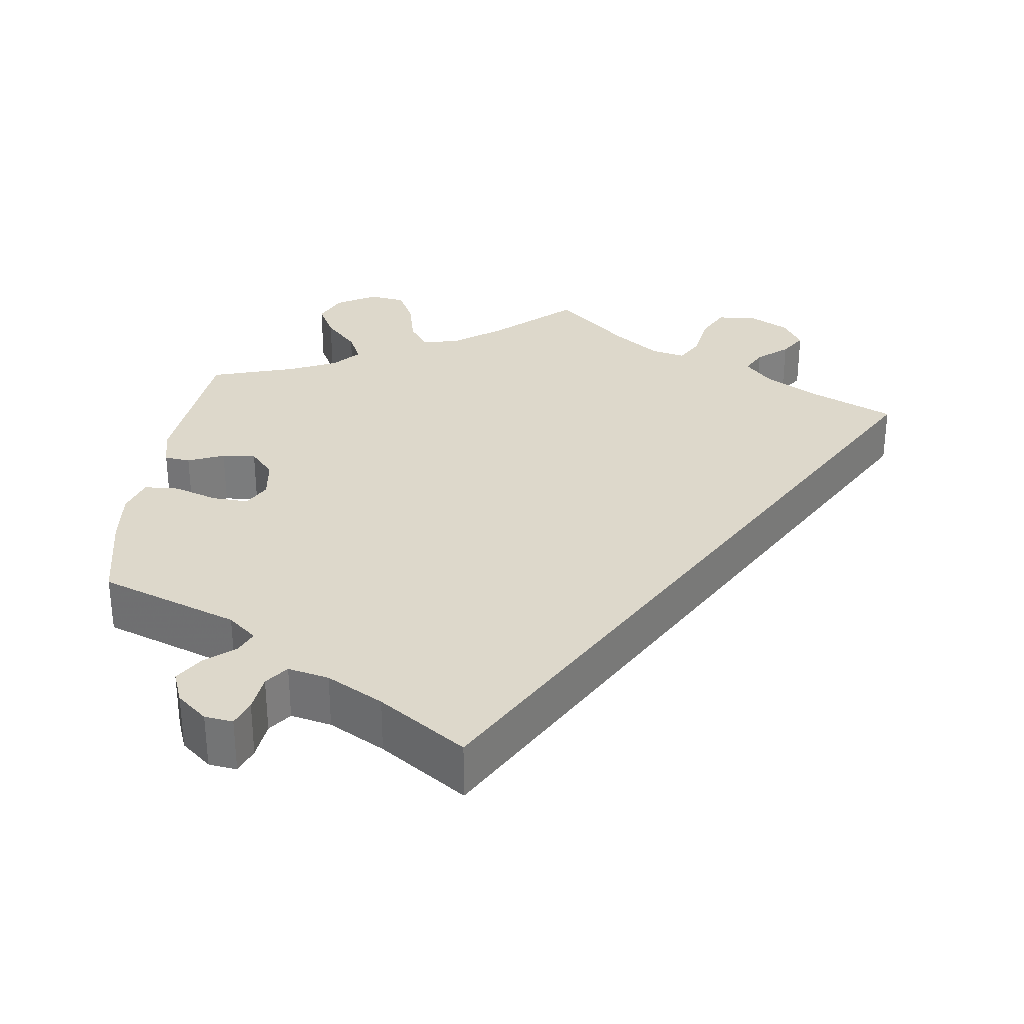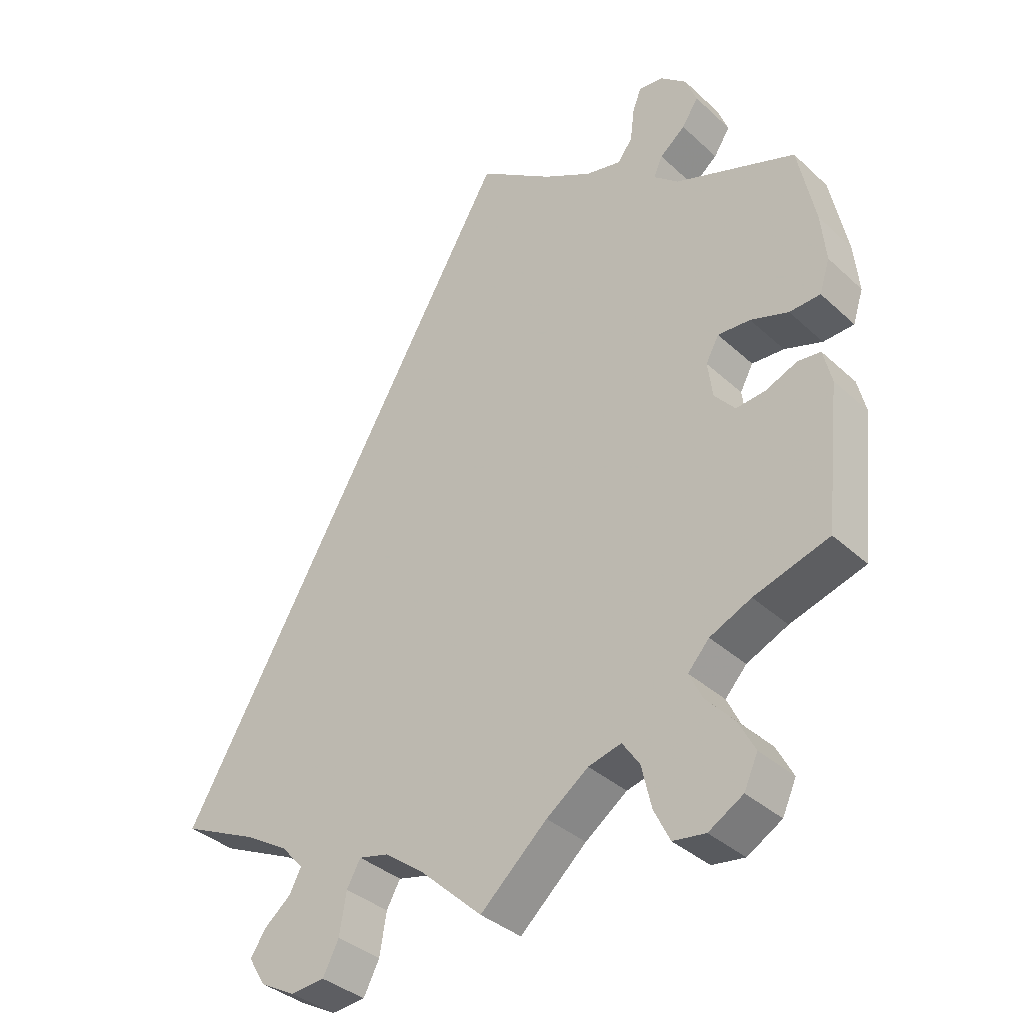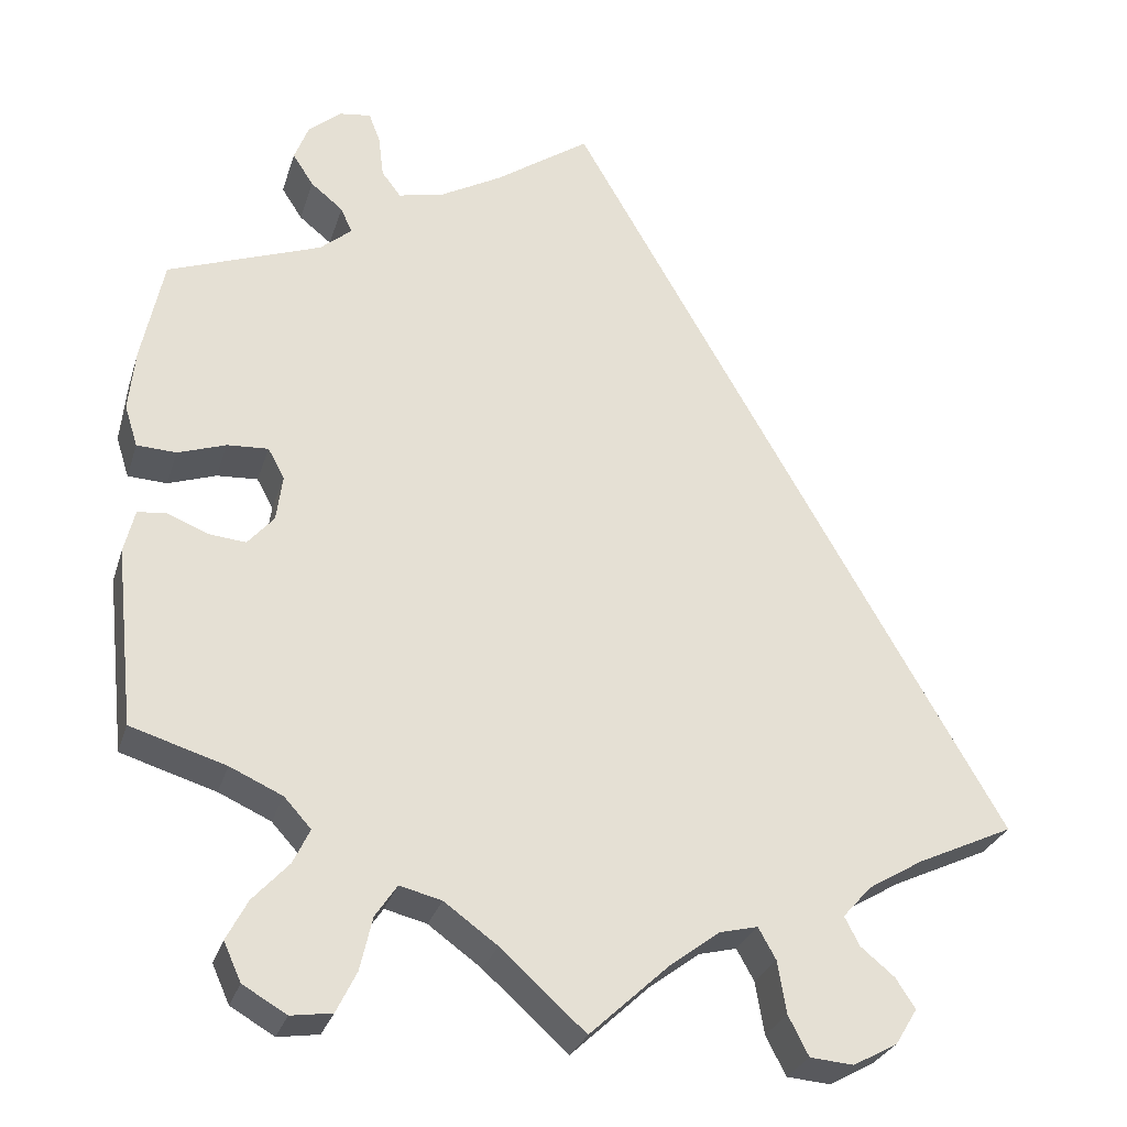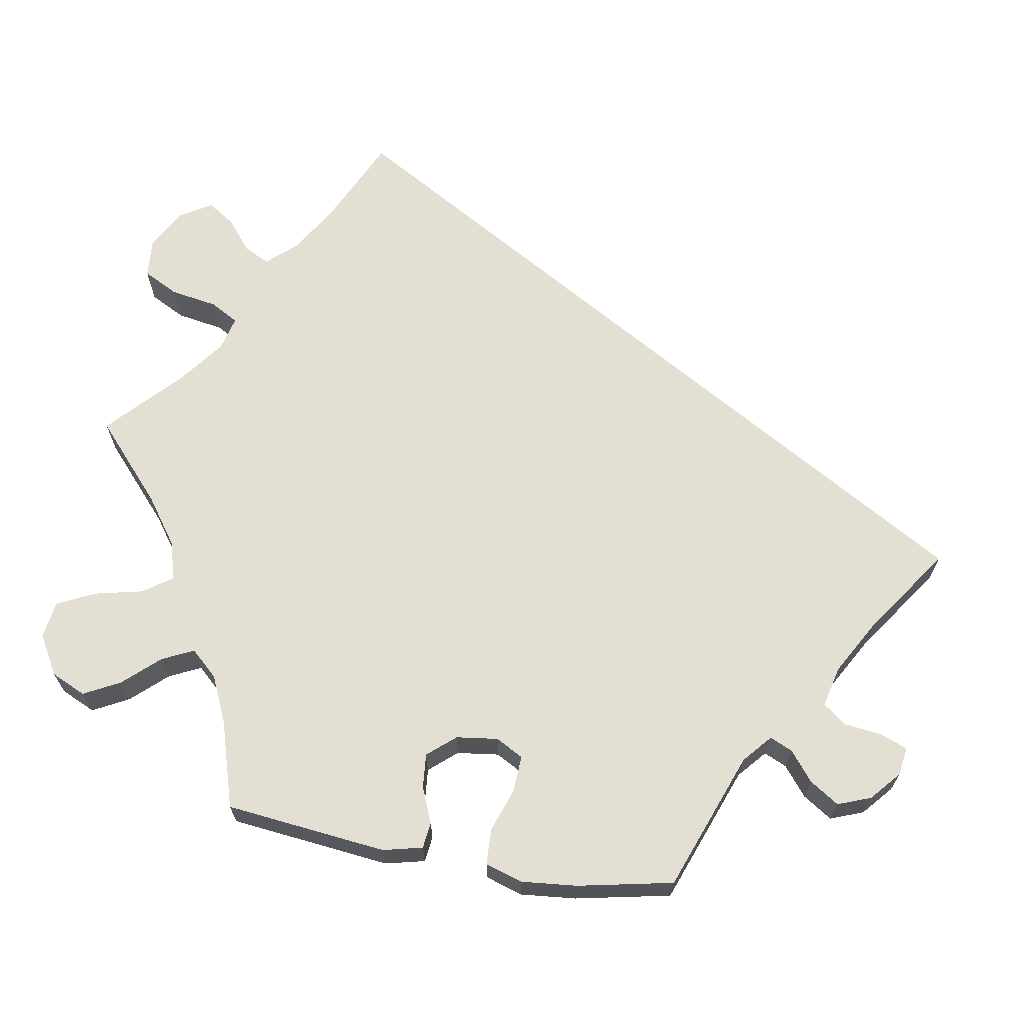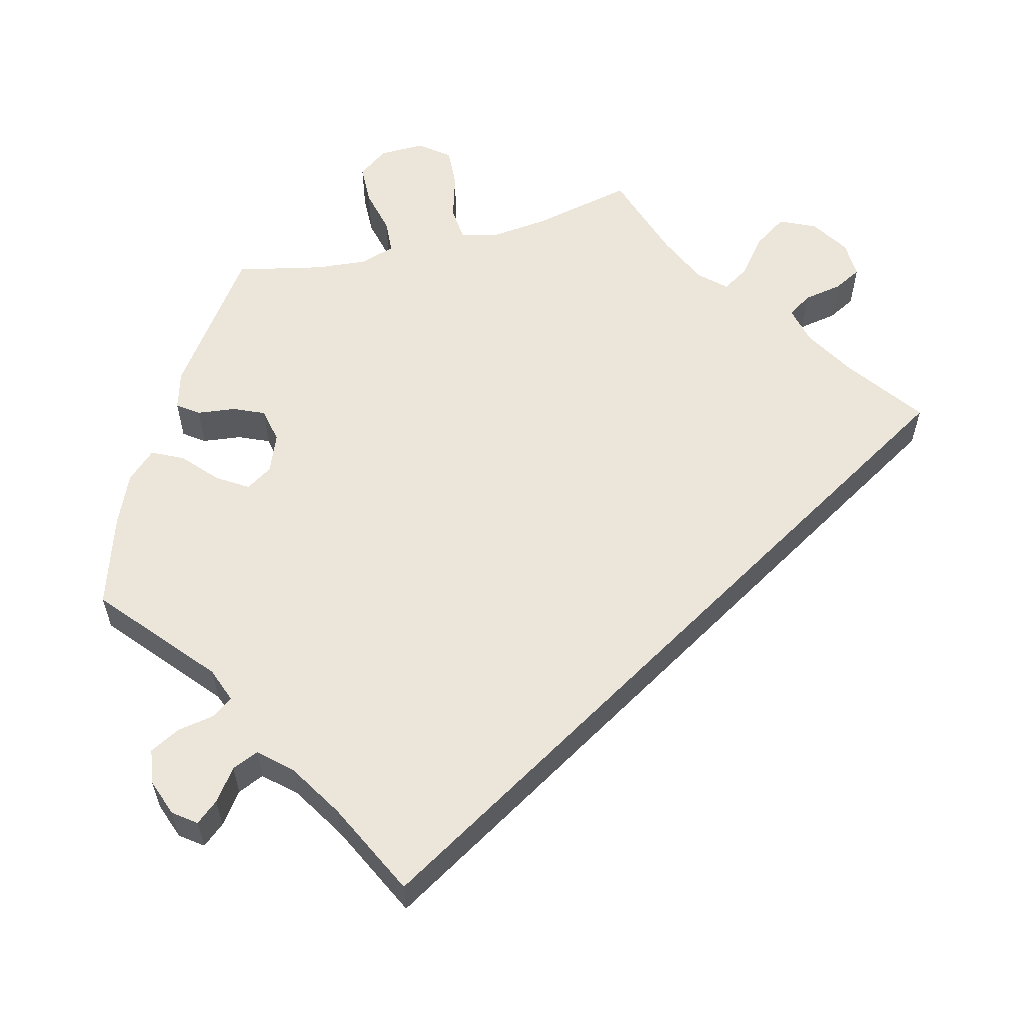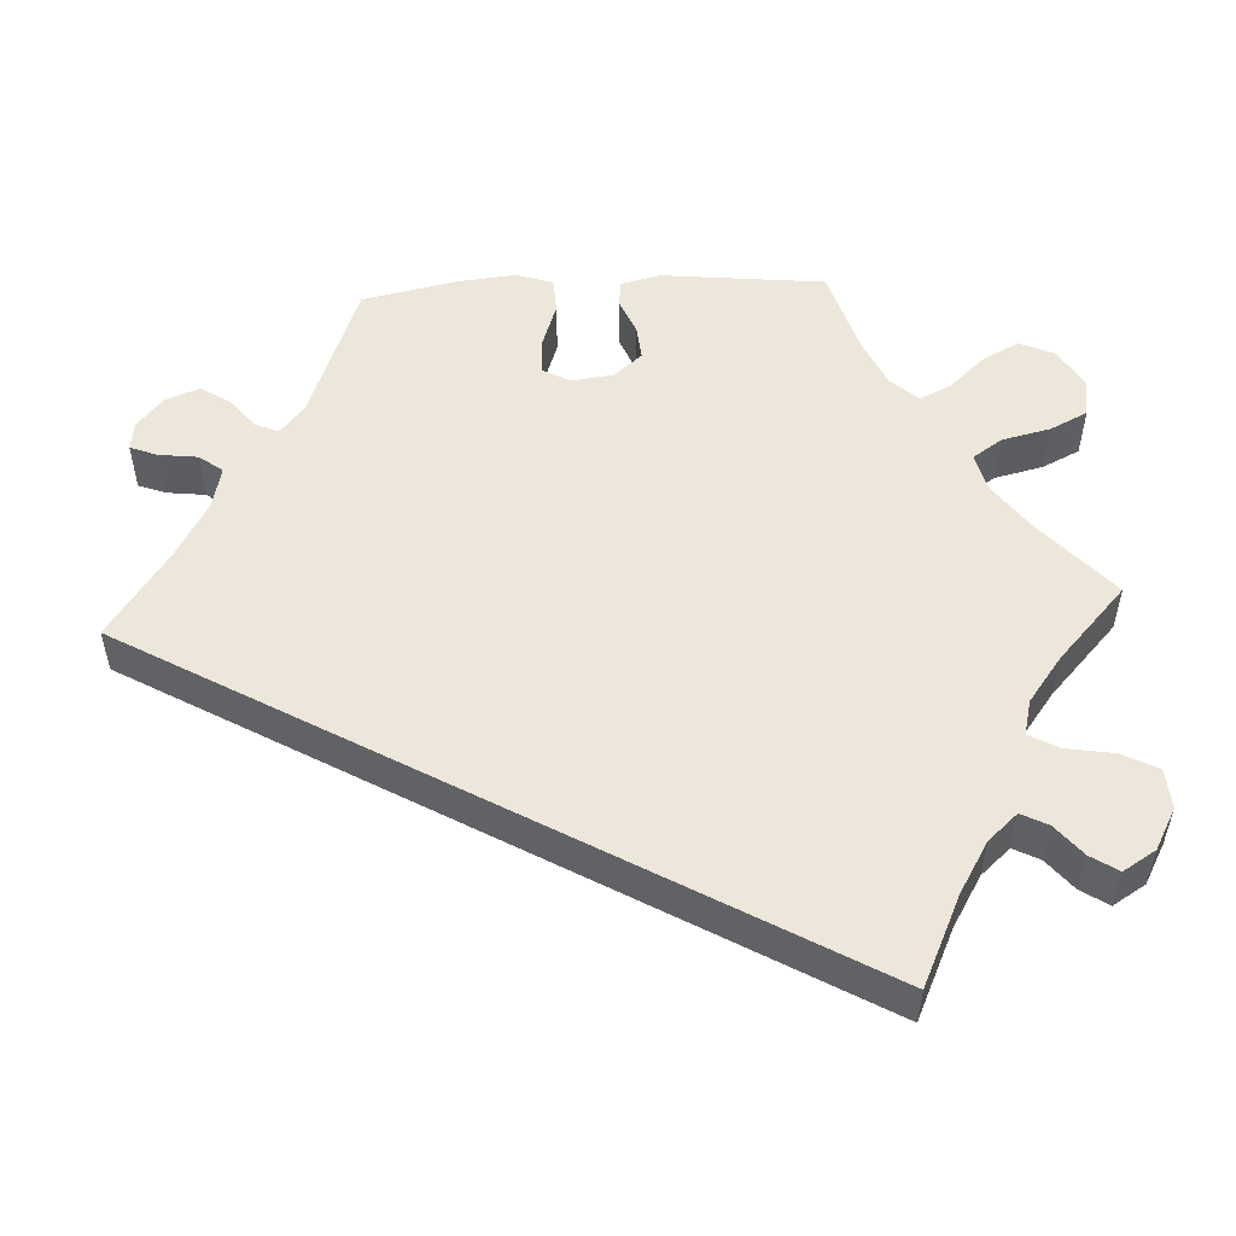
<metadata>
{"format":"obj","ext":"obj","renderer":"f3d","projection":"perspective","resolution":1024,"background":"white","views":[{"elev":31.1,"azim":7.1,"up":"+Y"},{"elev":-36.6,"azim":-139.6,"up":"+Z"},{"elev":-28.7,"azim":-16.1,"up":"+Z"},{"elev":66.8,"azim":-80.1,"up":"+Y"},{"elev":57.6,"azim":14.8,"up":"+Y"},{"elev":53.0,"azim":87.0,"up":"+Y"}]}
</metadata>
<code>
v -0.325 0.07 0.355
v -0.289 0.07 0.386
v -0.302 0.07 0.415
v -0.339 0.07 0.445
v -0.363 0.07 0.482
v -0.347 0.07 0.524
v -0.309 0.07 0.557
v -0.273 0.07 0.562
v -0.26 0.07 0.528
v -0.254 0.07 0.479
v -0.232 0.07 0.45
v -0.18 0.07 0.462
v -0.109 0.07 0.502
v 0 0.07 0.578
v 0.5 0.07 -0.289
v 0.389 0.07 -0.341
v 0.326 0.07 -0.379
v 0.293 0.07 -0.416
v 0.31 0.07 -0.449
v 0.349 0.07 -0.481
v 0.371 0.07 -0.515
v 0.346 0.07 -0.556
v 0.295 0.07 -0.584
v 0.245 0.07 -0.58
v 0.222 0.07 -0.535
v 0.212 0.07 -0.475
v 0.192 0.07 -0.439
v 0.148 0.07 -0.45
v 0.091 0.07 -0.493
v 0 0.07 -0.578
v -0.097 0.07 -0.491
v -0.158 0.07 -0.447
v -0.206 0.07 -0.435
v -0.231 0.07 -0.472
v -0.245 0.07 -0.533
v -0.268 0.07 -0.58
v -0.315 0.07 -0.587
v -0.365 0.07 -0.558
v -0.385 0.07 -0.514
v -0.361 0.07 -0.468
v -0.32 0.07 -0.423
v -0.301 0.07 -0.383
v -0.332 0.07 -0.349
v -0.392 0.07 -0.322
v -0.501 0.07 -0.289
v -0.523 0.07 -0.084
v -0.511 0.07 -0.034
v -0.478 0.07 -0.03
v -0.432 0.07 -0.049
v -0.389 0.07 -0.053
v -0.359 0.07 -0.018
v -0.352 0.07 0.035
v -0.371 0.07 0.07
v -0.418 0.07 0.067
v -0.473 0.07 0.048
v -0.518 0.07 0.05
v -0.533 0.07 0.097
v -0.526 0.07 0.168
v -0.501 0.07 0.289
v -0.325 0 0.355
v -0.289 0 0.386
v -0.302 0 0.415
v -0.339 0 0.445
v -0.363 0 0.482
v -0.347 0 0.524
v -0.309 0 0.557
v -0.273 0 0.562
v -0.26 0 0.528
v -0.254 0 0.479
v -0.232 0 0.45
v -0.18 0 0.462
v -0.109 0 0.502
v 0 0 0.578
v 0.5 0 -0.289
v 0.389 0 -0.341
v 0.326 0 -0.379
v 0.293 0 -0.416
v 0.31 0 -0.449
v 0.349 0 -0.481
v 0.371 0 -0.515
v 0.346 0 -0.556
v 0.295 0 -0.584
v 0.245 0 -0.58
v 0.222 0 -0.535
v 0.212 0 -0.475
v 0.192 0 -0.439
v 0.148 0 -0.45
v 0.091 0 -0.493
v 0 0 -0.578
v -0.097 0 -0.491
v -0.158 0 -0.447
v -0.206 0 -0.435
v -0.231 0 -0.472
v -0.245 0 -0.533
v -0.268 0 -0.58
v -0.315 0 -0.587
v -0.365 0 -0.558
v -0.385 0 -0.514
v -0.361 0 -0.468
v -0.32 0 -0.423
v -0.301 0 -0.383
v -0.332 0 -0.349
v -0.392 0 -0.322
v -0.501 0 -0.289
v -0.523 0 -0.084
v -0.511 0 -0.034
v -0.478 0 -0.03
v -0.432 0 -0.049
v -0.389 0 -0.053
v -0.359 0 -0.018
v -0.352 0 0.035
v -0.371 0 0.07
v -0.418 0 0.067
v -0.473 0 0.048
v -0.518 0 0.05
v -0.533 0 0.097
v -0.526 0 0.168
v -0.501 0 0.289
f 58 59 1
f 57 58 1 2
f 54 55 56 57
f 53 54 57 2
f 52 53 2
f 51 52 2
f 46 47 48 49
f 44 45 46 49
f 43 44 49 50
f 42 43 50 51
f 38 39 40 41
f 38 41 42
f 37 38 42
f 34 35 36 37
f 33 34 37 42
f 32 33 42 51
f 29 30 31
f 28 29 31 32
f 27 28 32 51
f 23 24 25 26
f 23 26 27
f 22 23 27
f 19 20 21 22
f 18 19 22 27
f 17 18 27 51
f 13 14 15 16
f 12 13 16 17
f 11 12 17 51
f 7 8 9 10
f 5 6 7 10
f 3 4 5 10
f 2 3 10 11
f 2 11 51
f 60 118 117
f 61 60 117 116
f 116 115 114 113
f 61 116 113 112
f 61 112 111
f 61 111 110
f 108 107 106 105
f 108 105 104 103
f 109 108 103 102
f 110 109 102 101
f 100 99 98 97
f 101 100 97
f 101 97 96
f 96 95 94 93
f 101 96 93 92
f 110 101 92 91
f 90 89 88
f 91 90 88 87
f 110 91 87 86
f 85 84 83 82
f 86 85 82
f 86 82 81
f 81 80 79 78
f 86 81 78 77
f 110 86 77 76
f 75 74 73 72
f 76 75 72 71
f 110 76 71 70
f 69 68 67 66
f 69 66 65 64
f 69 64 63 62
f 70 69 62 61
f 110 70 61
f 1 60 61 2
f 2 61 62 3
f 3 62 63 4
f 4 63 64 5
f 5 64 65 6
f 6 65 66 7
f 7 66 67 8
f 8 67 68 9
f 9 68 69 10
f 10 69 70 11
f 11 70 71 12
f 12 71 72 13
f 13 72 73 14
f 14 73 74 15
f 15 74 75 16
f 16 75 76 17
f 17 76 77 18
f 18 77 78 19
f 19 78 79 20
f 20 79 80 21
f 21 80 81 22
f 22 81 82 23
f 23 82 83 24
f 24 83 84 25
f 25 84 85 26
f 26 85 86 27
f 27 86 87 28
f 28 87 88 29
f 29 88 89 30
f 30 89 90 31
f 31 90 91 32
f 32 91 92 33
f 33 92 93 34
f 34 93 94 35
f 35 94 95 36
f 36 95 96 37
f 37 96 97 38
f 38 97 98 39
f 39 98 99 40
f 40 99 100 41
f 41 100 101 42
f 42 101 102 43
f 43 102 103 44
f 44 103 104 45
f 45 104 105 46
f 46 105 106 47
f 47 106 107 48
f 48 107 108 49
f 49 108 109 50
f 50 109 110 51
f 51 110 111 52
f 52 111 112 53
f 53 112 113 54
f 54 113 114 55
f 55 114 115 56
f 56 115 116 57
f 57 116 117 58
f 58 117 118 59
f 59 118 60 1

</code>
